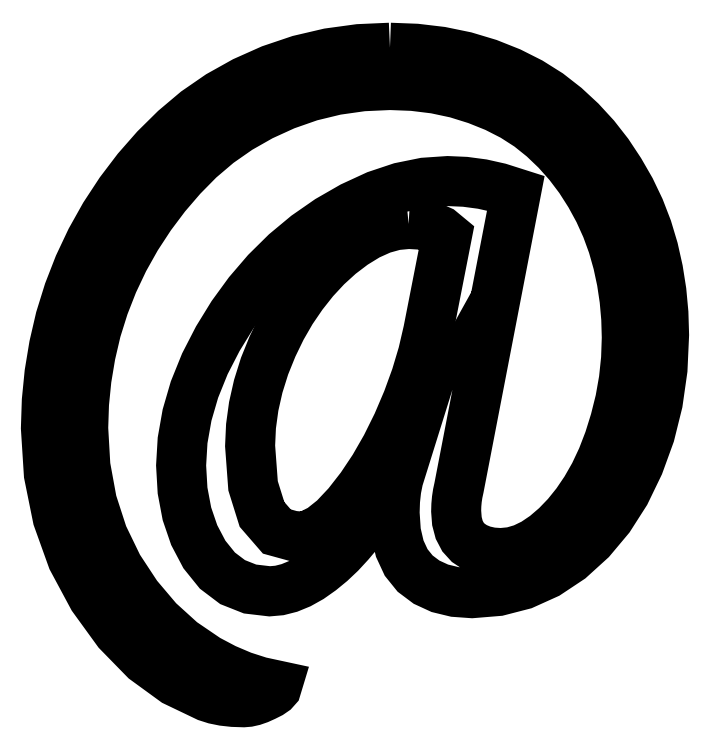
<metadata>
{"format":"dxf","ext":"dxf","renderer":"ezdxf+matplotlib","layout":"modelspace","background":"white","min_lineweight":24,"dpi":150}
</metadata>
<code>
0
SECTION
2
ENTITIES
0
LWPOLYLINE
8
0
90
  313
70
    1
43
0
10
55.66
20
107.2
10
55.66
20
107.2
10
59.87
20
107
10
63.93
20
106.5
10
67.83
20
105.7
10
71.57
20
104.6
10
71.57
20
104.6
10
71.57
20
104.6
10
75.09
20
103.2
10
78.34
20
101.6
10
81.31
20
99.71
10
84.01
20
97.6
10
84.01
20
97.6
10
84.01
20
97.6
10
86.51
20
95.28
10
88.82
20
92.78
10
90.93
20
90.08
10
92.84
20
87.19
10
92.84
20
87.19
10
92.84
20
87.19
10
94.56
20
84.2
10
96.04
20
81.1
10
97.28
20
77.9
10
98.27
20
74.6
10
98.27
20
74.6
10
98.27
20
74.6
10
99.02
20
71.22
10
99.57
20
67.78
10
99.89
20
64.28
10
100
20
60.72
10
100
20
60.72
10
100
20
60.72
10
99.75
20
55.14
10
98.98
20
49.79
10
97.71
20
44.66
10
95.93
20
39.76
10
95.93
20
39.76
10
95.93
20
39.76
10
93.73
20
35.21
10
91.14
20
31.16
10
88.15
20
27.6
10
84.77
20
24.52
10
84.77
20
24.52
10
84.77
20
24.52
10
81.09
20
22.08
10
77.22
20
20.34
10
73.17
20
19.29
10
68.93
20
18.94
10
68.93
20
18.94
10
68.93
20
18.94
10
66.18
20
19.14
10
63.73
20
19.74
10
61.58
20
20.73
10
59.73
20
22.11
10
59.73
20
22.11
10
59.73
20
22.11
10
58.28
20
23.91
10
57.24
20
26.15
10
56.62
20
28.81
10
56.41
20
31.92
10
56.41
20
31.92
10
56.41
20
31.92
10
56.48
20
33.9
10
56.67
20
35.72
10
57
20
37.37
10
57.47
20
38.85
10
57.47
20
38.85
10
57.47
20
38.85
10
56.77
20
37.6
10
55.98
20
36.27
10
55.08
20
34.85
10
54.07
20
33.35
10
54.07
20
33.35
10
54.07
20
33.35
10
52.97
20
31.82
10
51.77
20
30.26
10
50.48
20
28.65
10
49.1
20
27.01
10
49.1
20
27.01
10
49.1
20
27.01
10
47.62
20
25.42
10
46.08
20
23.96
10
44.46
20
22.63
10
42.76
20
21.43
10
42.76
20
21.43
10
42.76
20
21.43
10
41.05
20
20.48
10
39.39
20
19.79
10
37.77
20
19.38
10
36.2
20
19.25
10
36.2
20
19.25
10
36.2
20
19.25
10
33.02
20
19.62
10
30.2
20
20.74
10
27.74
20
22.6
10
25.64
20
25.2
10
25.64
20
25.2
10
25.64
20
25.2
10
23.99
20
28.34
10
22.81
20
31.78
10
22.11
20
35.54
10
21.87
20
39.61
10
21.87
20
39.61
10
21.87
20
39.61
10
22.11
20
43.66
10
22.83
20
47.75
10
24.03
20
51.88
10
25.72
20
56.05
10
25.72
20
56.05
10
25.72
20
56.05
10
27.81
20
60.12
10
30.17
20
63.95
10
32.79
20
67.54
10
35.67
20
70.9
10
35.67
20
70.9
10
35.67
20
70.9
10
38.8
20
74
10
42.16
20
76.79
10
45.74
20
79.28
10
49.55
20
81.46
10
49.55
20
81.46
10
49.55
20
81.46
10
53.48
20
83.28
10
57.37
20
84.57
10
61.21
20
85.35
10
65.01
20
85.61
10
65.01
20
85.61
10
65.01
20
85.61
10
67.82
20
85.49
10
70.59
20
85.12
10
73.32
20
84.51
10
76.02
20
83.65
10
66.82
20
35.99
10
66.82
20
35.99
10
66.82
20
35.99
10
66.62
20
35.07
10
66.48
20
34.14
10
66.39
20
33.19
10
66.37
20
32.22
10
66.37
20
32.22
10
66.37
20
32.22
10
66.49
20
30.6
10
66.86
20
29.2
10
67.47
20
28.03
10
68.33
20
27.09
10
68.33
20
27.09
10
68.33
20
27.09
10
69.42
20
26.36
10
70.66
20
25.84
10
72.06
20
25.53
10
73.6
20
25.43
10
73.6
20
25.43
10
73.6
20
25.43
10
75.38
20
25.6
10
77.17
20
26.13
10
78.96
20
27
10
80.77
20
28.22
10
80.77
20
28.22
10
80.77
20
28.22
10
82.57
20
29.76
10
84.26
20
31.52
10
85.85
20
33.49
10
87.33
20
35.69
10
87.33
20
35.69
10
87.33
20
35.69
10
88.73
20
38.14
10
89.99
20
40.81
10
91.11
20
43.72
10
92.08
20
46.85
10
92.08
20
46.85
10
92.08
20
46.85
10
92.91
20
50.15
10
93.5
20
53.48
10
93.85
20
56.86
10
93.97
20
60.27
10
93.97
20
60.27
10
93.97
20
60.27
10
93.88
20
63.37
10
93.61
20
66.42
10
93.16
20
69.41
10
92.53
20
72.34
10
92.53
20
72.34
10
92.53
20
72.34
10
91.71
20
75.24
10
90.69
20
78.05
10
89.45
20
80.78
10
88.01
20
83.42
10
88.01
20
83.42
10
88.01
20
83.42
10
86.38
20
85.98
10
84.58
20
88.36
10
82.61
20
90.58
10
80.47
20
92.62
10
80.47
20
92.62
10
80.47
20
92.62
10
78.15
20
94.48
10
75.58
20
96.13
10
72.76
20
97.57
10
69.68
20
98.81
10
69.68
20
98.81
10
69.68
20
98.81
10
66.4
20
99.83
10
62.97
20
100.6
10
59.39
20
101
10
55.66
20
101.1
10
55.66
20
101.1
10
55.66
20
101.1
10
51.23
20
100.9
10
46.93
20
100.3
10
42.75
20
99.32
10
38.69
20
97.9
10
38.69
20
97.9
10
38.69
20
97.9
10
34.82
20
96.14
10
31.22
20
94.1
10
27.88
20
91.77
10
24.81
20
89.16
10
24.81
20
89.16
10
24.81
20
89.16
10
22
20
86.3
10
19.36
20
83.24
10
16.91
20
79.96
10
14.63
20
76.49
10
14.63
20
76.49
10
14.63
20
76.49
10
12.61
20
72.89
10
10.86
20
69.19
10
9.37
20
65.39
10
8.145
20
61.48
10
8.145
20
61.48
10
8.145
20
61.48
10
7.221
20
57.52
10
6.561
20
53.56
10
6.165
20
49.6
10
6.033
20
45.64
10
6.033
20
45.64
10
6.033
20
45.64
10
6.387
20
39.51
10
7.447
20
33.73
10
9.215
20
28.28
10
11.69
20
23.17
10
11.69
20
23.17
10
11.69
20
23.17
10
14.74
20
18.53
10
18.16
20
14.49
10
21.94
20
11.06
10
26.09
20
8.235
10
26.09
20
8.235
10
26.09
20
8.235
10
28.95
20
6.727
10
31.79
20
5.52
10
34.61
20
4.615
10
37.41
20
4.012
10
37.41
20
4.012
10
37.41
20
4.012
10
37.28
20
3.593
10
36.9
20
3.164
10
36.26
20
2.725
10
35.37
20
2.278
10
35.37
20
2.278
10
35.37
20
2.278
10
34.42
20
1.849
10
33.54
20
1.542
10
32.73
20
1.358
10
31.98
20
1.297
10
31.98
20
1.297
10
31.98
20
1.297
10
30.28
20
1.354
10
28.73
20
1.523
10
27.34
20
1.806
10
26.09
20
2.202
10
26.09
20
2.202
10
26.09
20
2.202
10
20.87
20
4.705
10
16.04
20
8.216
10
11.63
20
12.74
10
7.617
20
18.27
10
7.617
20
18.27
10
7.617
20
18.27
10
4.285
20
24.47
10
1.904
20
31.1
10
0.4761
20
38.16
10
0
20
45.64
10
0
20
45.64
10
0
20
45.64
10
0.1461
20
50.09
10
0.5845
20
54.52
10
1.315
20
58.95
10
2.338
20
63.36
10
2.338
20
63.36
10
2.338
20
63.36
10
3.691
20
67.71
10
5.336
20
71.94
10
7.273
20
76.05
10
9.502
20
80.03
10
9.502
20
80.03
10
9.502
20
80.03
10
12.02
20
83.87
10
14.76
20
87.48
10
17.72
20
90.85
10
20.89
20
93.98
10
20.89
20
93.98
10
20.89
20
93.98
10
24.32
20
96.88
10
28.05
20
99.45
10
32.09
20
101.7
10
36.43
20
103.6
10
36.43
20
103.6
10
36.43
20
103.6
10
41.02
20
105.2
10
45.76
20
106.3
10
50.64
20
107
10
55.66
20
107.2
0
LWPOLYLINE
8
0
90
   55
70
    1
43
0
10
58.67
20
78.67
10
58.67
20
78.67
10
56.53
20
78.47
10
54.34
20
77.86
10
52.08
20
76.85
10
49.77
20
75.43
10
49.77
20
75.43
10
49.77
20
75.43
10
47.53
20
73.73
10
45.4
20
71.79
10
43.38
20
69.62
10
41.48
20
67.21
10
41.48
20
67.21
10
41.48
20
67.21
10
39.71
20
64.62
10
38.1
20
61.84
10
36.66
20
58.85
10
35.37
20
55.67
10
35.37
20
55.67
10
35.37
20
55.67
10
34.35
20
52.4
10
33.62
20
49.17
10
33.18
20
45.96
10
33.03
20
42.78
10
33.03
20
42.78
10
33.03
20
42.78
10
33.51
20
36.31
10
34.95
20
31.69
10
37.36
20
28.92
10
40.72
20
27.99
10
40.72
20
27.99
10
40.72
20
27.99
10
42.59
20
28.32
10
44.55
20
29.31
10
46.62
20
30.96
10
48.79
20
33.27
10
48.79
20
33.27
10
48.79
20
33.27
10
50.99
20
36.1
10
53.07
20
39.21
10
55.03
20
42.62
10
56.86
20
46.32
10
56.86
20
46.32
10
56.86
20
46.32
10
58.5
20
50.17
10
59.88
20
53.96
10
60.99
20
57.67
10
61.84
20
61.33
10
64.86
20
76.71
10
64.86
20
76.71
10
64.86
20
76.71
10
63.82
20
77.57
10
62.44
20
78.18
10
60.73
20
78.55
10
58.67
20
78.67
0
ENDSEC
0
EOF

</code>
